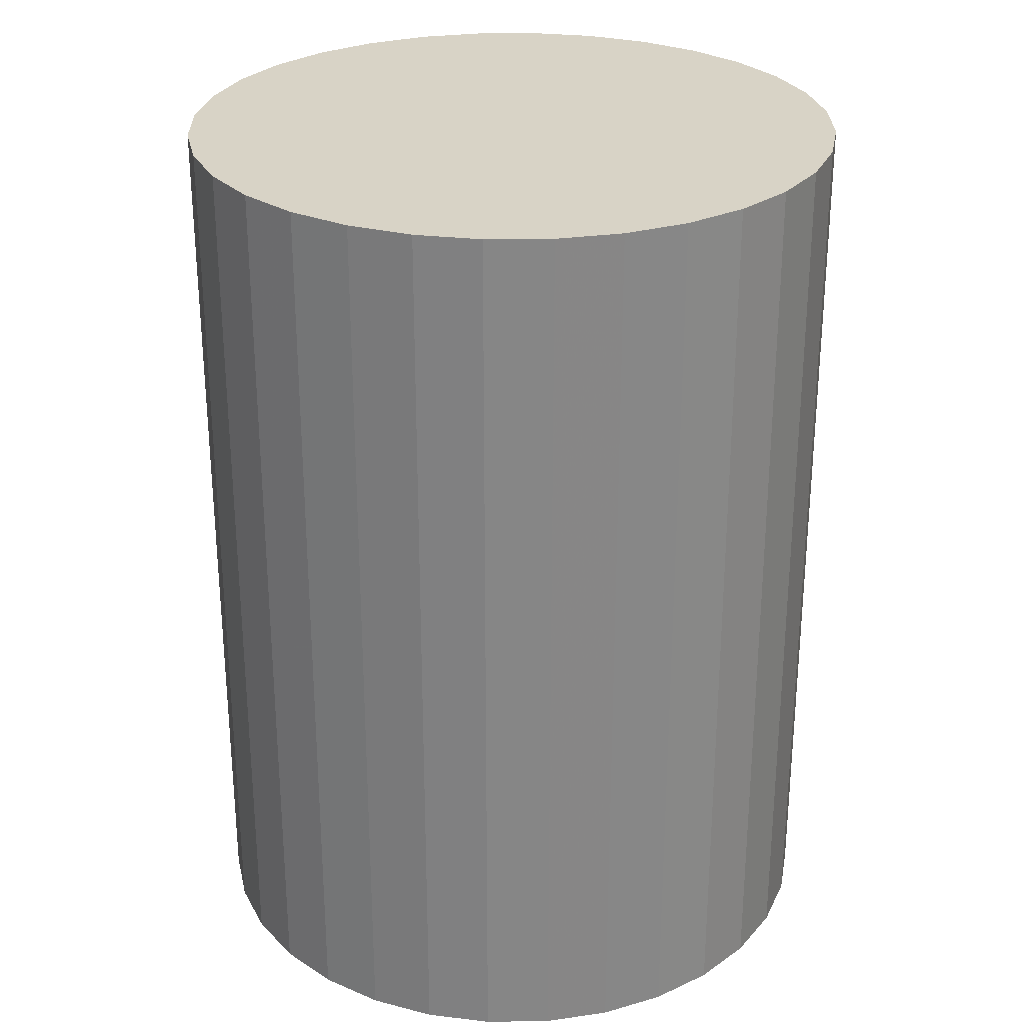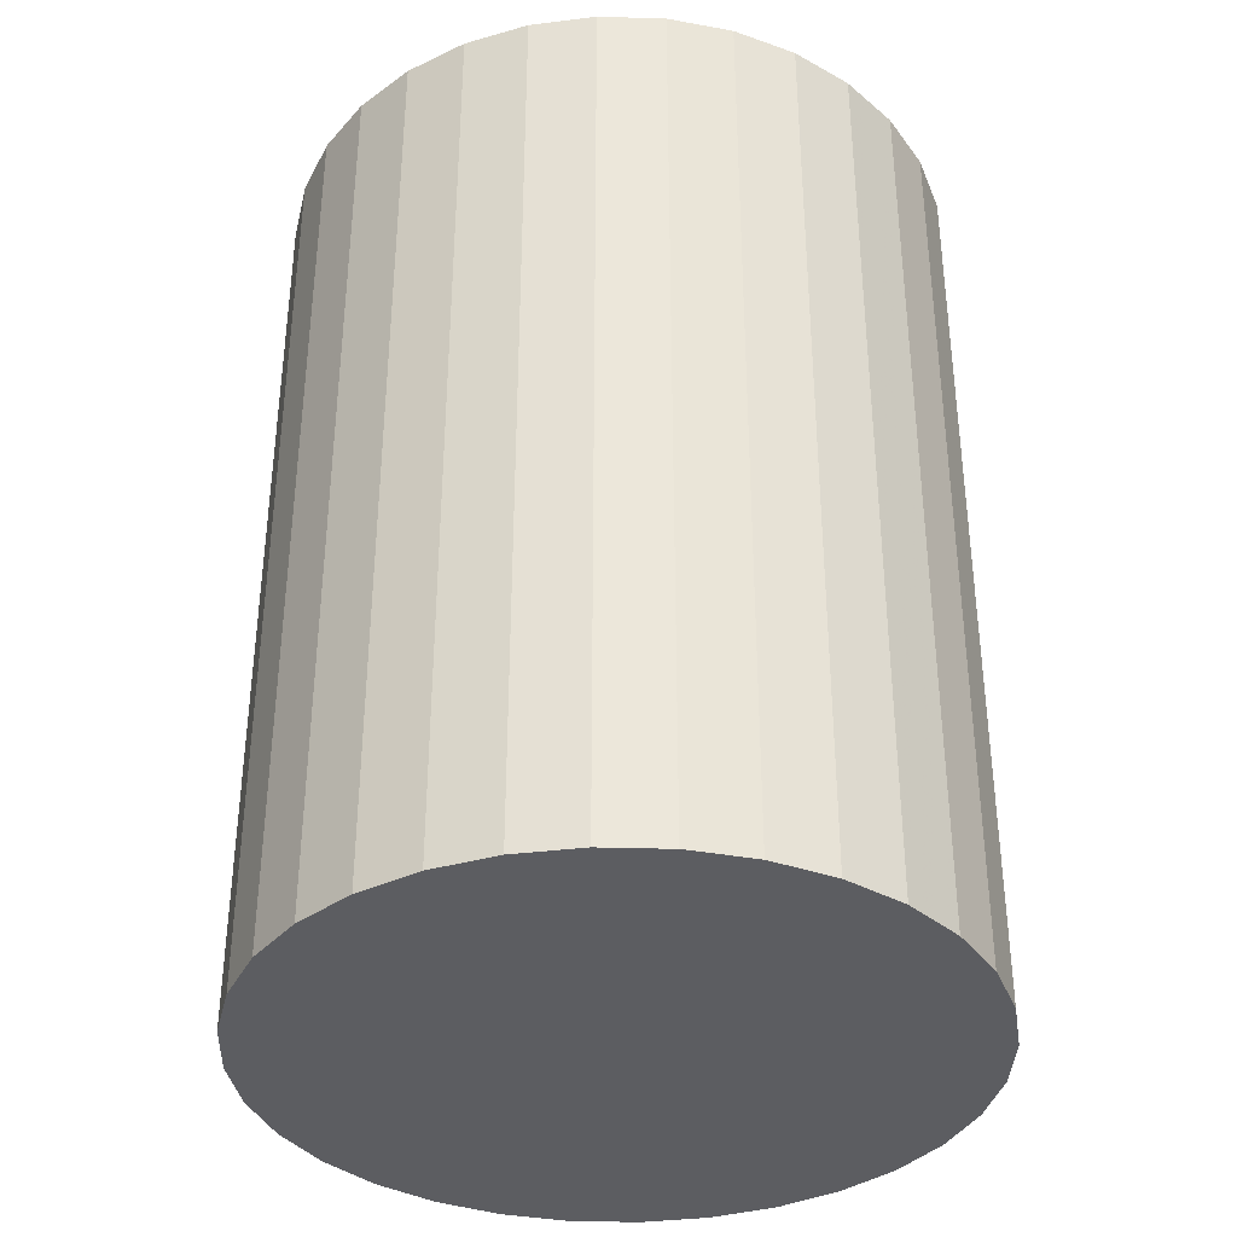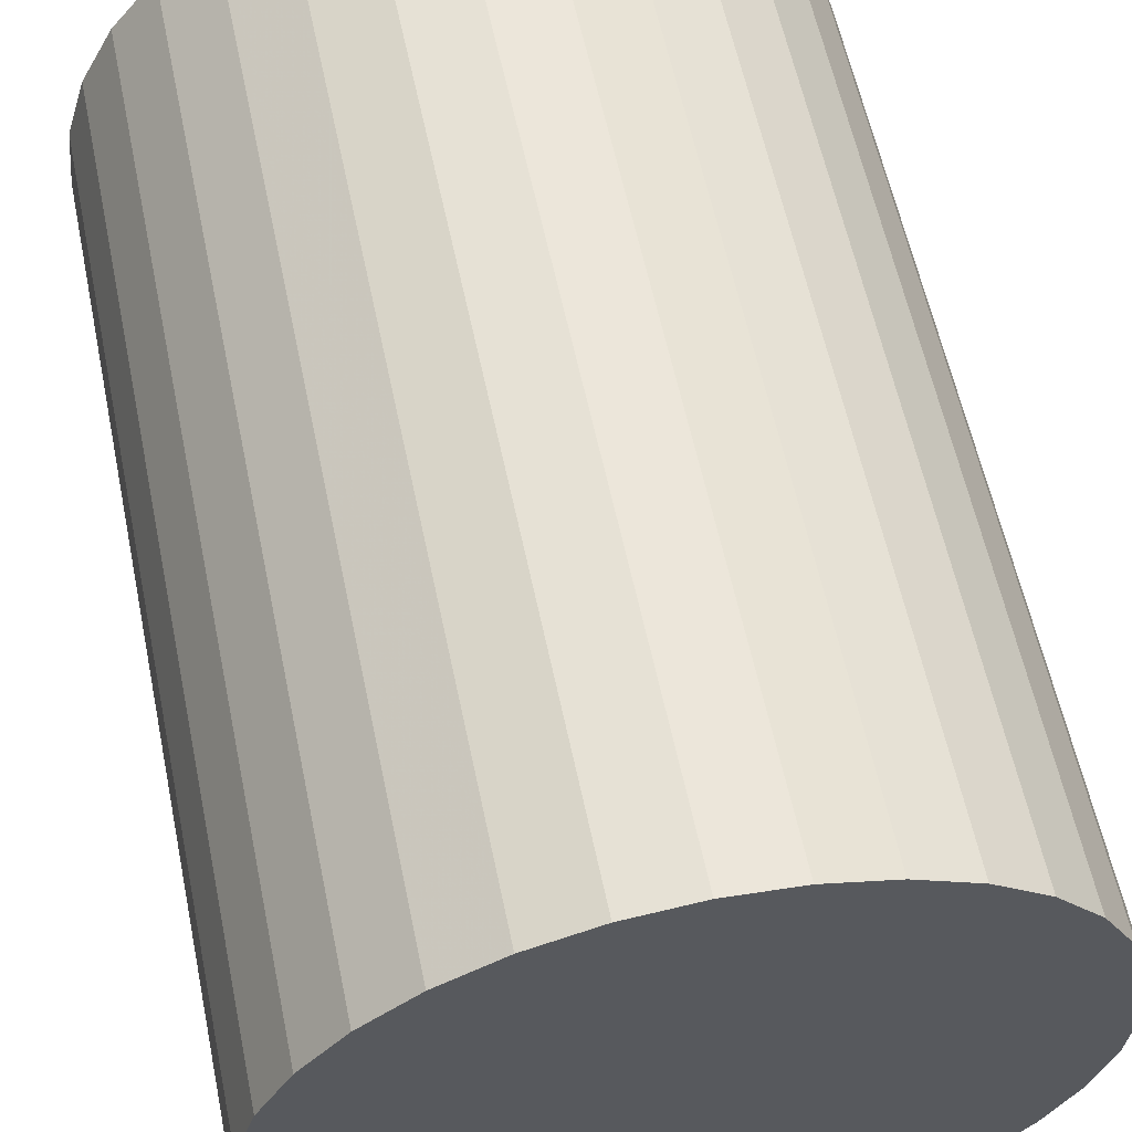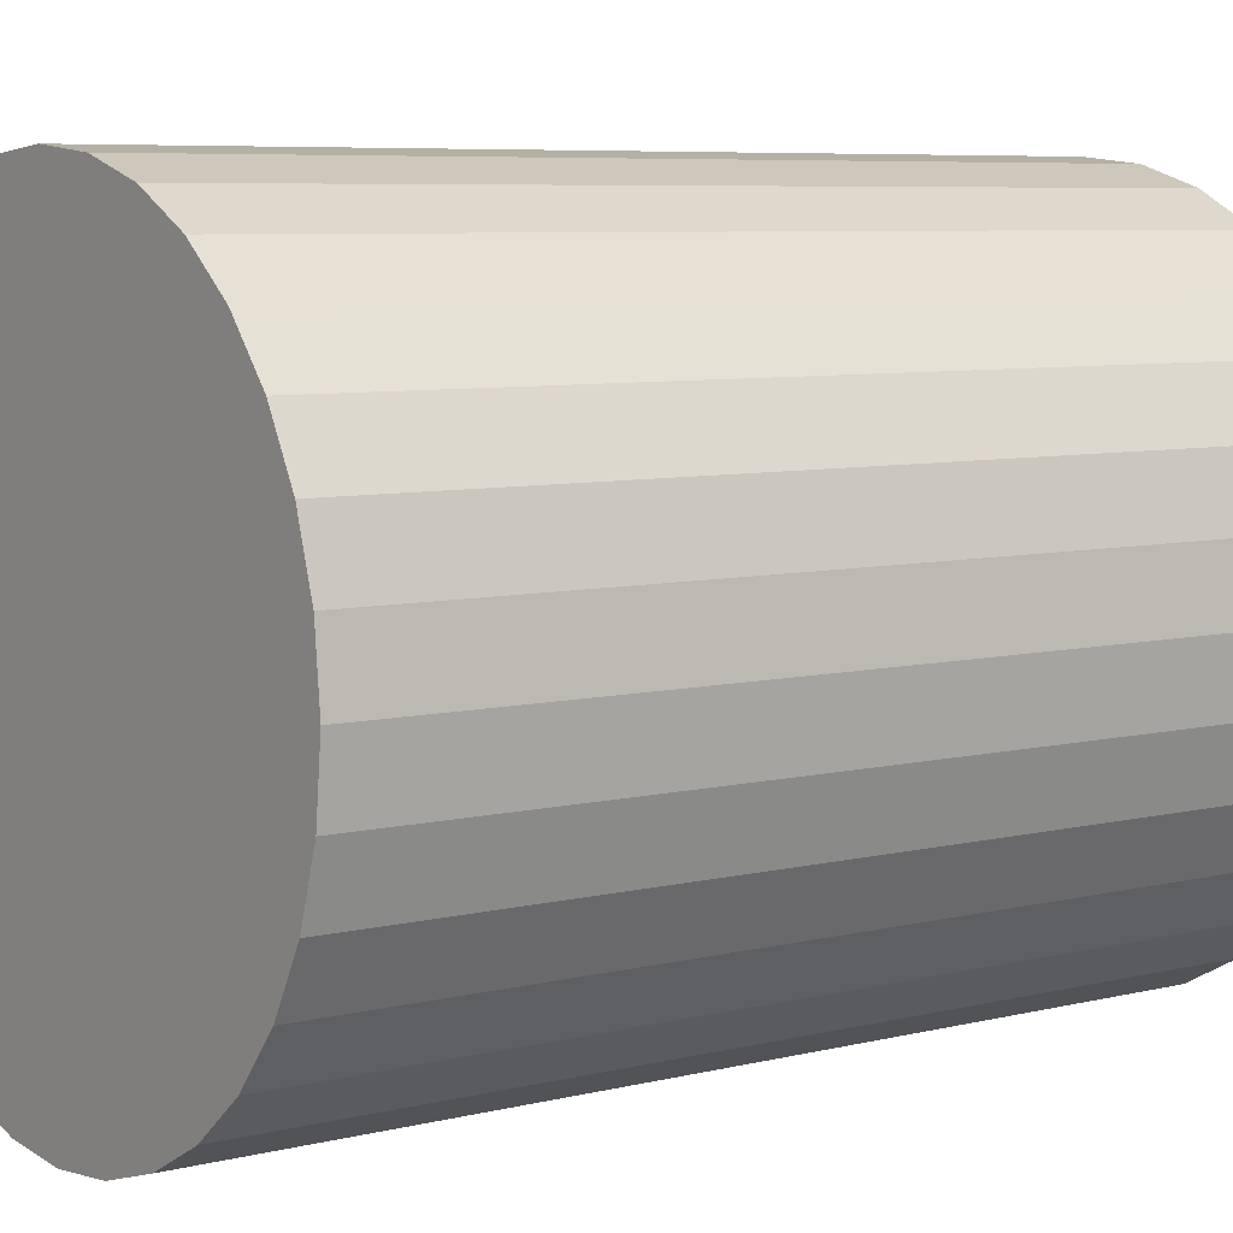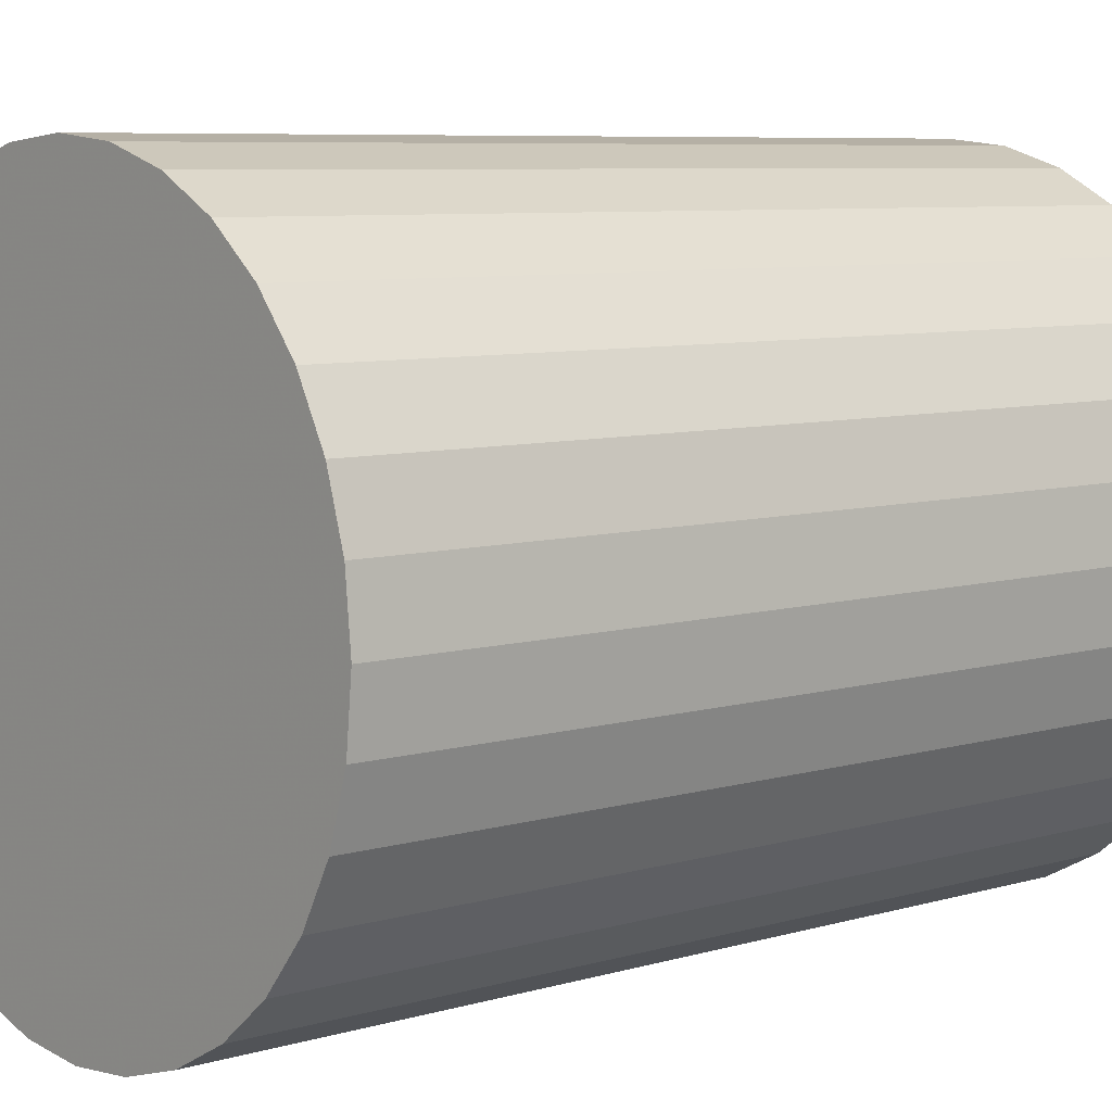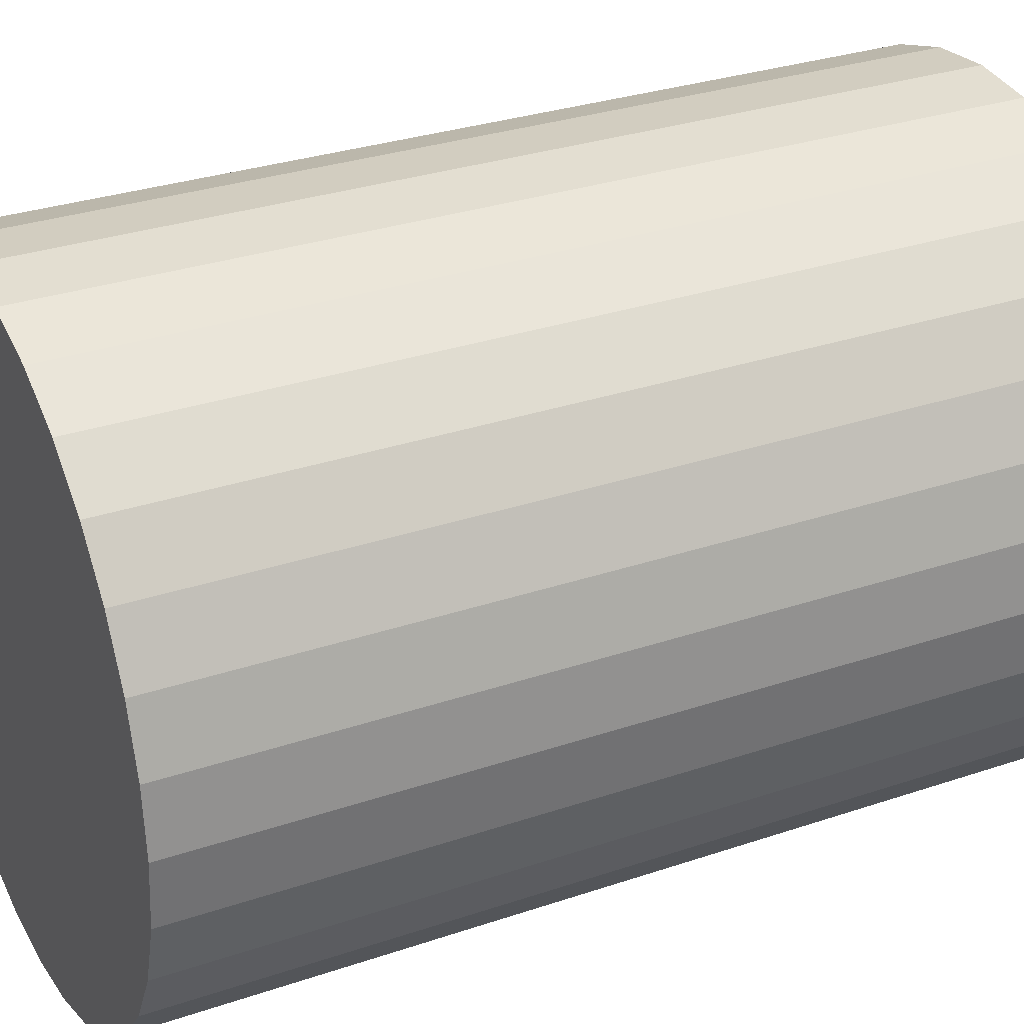
<metadata>
{"format":"obj","ext":"obj","renderer":"f3d","projection":"perspective","resolution":1024,"background":"white","views":[{"elev":28.0,"azim":-6.7,"up":"+Z"},{"elev":-36.5,"azim":138.5,"up":"+Z"},{"elev":58.7,"azim":-11.7,"up":"+Y"},{"elev":6.6,"azim":-126.5,"up":"+Y"},{"elev":7.1,"azim":-130.7,"up":"+Y"},{"elev":30.4,"azim":-116.2,"up":"+Y"}]}
</metadata>
<code>
v 0 0 -0.03301
v 0.02412 0 -0.03301
v 0.02412 0 0.03301
v 0 0 0.03301
v 0.02366 0.004706 -0.03301
v 0.02366 0.004706 0.03301
v 0.02229 0.009232 -0.03301
v 0.02229 0.009232 0.03301
v 0.02006 0.0134 -0.03301
v 0.02006 0.0134 0.03301
v 0.01706 0.01706 -0.03301
v 0.01706 0.01706 0.03301
v 0.0134 0.02006 -0.03301
v 0.0134 0.02006 0.03301
v 0.009232 0.02229 -0.03301
v 0.009232 0.02229 0.03301
v 0.004706 0.02366 -0.03301
v 0.004706 0.02366 0.03301
v 0 0.02412 -0.03301
v 0 0.02412 0.03301
v -0.004706 0.02366 -0.03301
v -0.004706 0.02366 0.03301
v -0.009232 0.02229 -0.03301
v -0.009232 0.02229 0.03301
v -0.0134 0.02006 -0.03301
v -0.0134 0.02006 0.03301
v -0.01706 0.01706 -0.03301
v -0.01706 0.01706 0.03301
v -0.02006 0.0134 -0.03301
v -0.02006 0.0134 0.03301
v -0.02229 0.009232 -0.03301
v -0.02229 0.009232 0.03301
v -0.02366 0.004706 -0.03301
v -0.02366 0.004706 0.03301
v -0.02412 0 -0.03301
v -0.02412 0 0.03301
v -0.02366 -0.004706 -0.03301
v -0.02366 -0.004706 0.03301
v -0.02229 -0.009232 -0.03301
v -0.02229 -0.009232 0.03301
v -0.02006 -0.0134 -0.03301
v -0.02006 -0.0134 0.03301
v -0.01706 -0.01706 -0.03301
v -0.01706 -0.01706 0.03301
v -0.0134 -0.02006 -0.03301
v -0.0134 -0.02006 0.03301
v -0.009232 -0.02229 -0.03301
v -0.009232 -0.02229 0.03301
v -0.004706 -0.02366 -0.03301
v -0.004706 -0.02366 0.03301
v -0 -0.02412 -0.03301
v -0 -0.02412 0.03301
v 0.004706 -0.02366 -0.03301
v 0.004706 -0.02366 0.03301
v 0.009232 -0.02229 -0.03301
v 0.009232 -0.02229 0.03301
v 0.0134 -0.02006 -0.03301
v 0.0134 -0.02006 0.03301
v 0.01706 -0.01706 -0.03301
v 0.01706 -0.01706 0.03301
v 0.02006 -0.0134 -0.03301
v 0.02006 -0.0134 0.03301
v 0.02229 -0.009232 -0.03301
v 0.02229 -0.009232 0.03301
v 0.02366 -0.004706 -0.03301
v 0.02366 -0.004706 0.03301
f 2 1 5
f 2 5 3
f 3 5 6
f 3 6 4
f 5 1 7
f 5 7 6
f 6 7 8
f 6 8 4
f 7 1 9
f 7 9 8
f 8 9 10
f 8 10 4
f 9 1 11
f 9 11 10
f 10 11 12
f 10 12 4
f 11 1 13
f 11 13 12
f 12 13 14
f 12 14 4
f 13 1 15
f 13 15 14
f 14 15 16
f 14 16 4
f 15 1 17
f 15 17 16
f 16 17 18
f 16 18 4
f 17 1 19
f 17 19 18
f 18 19 20
f 18 20 4
f 19 1 21
f 19 21 20
f 20 21 22
f 20 22 4
f 21 1 23
f 21 23 22
f 22 23 24
f 22 24 4
f 23 1 25
f 23 25 24
f 24 25 26
f 24 26 4
f 25 1 27
f 25 27 26
f 26 27 28
f 26 28 4
f 27 1 29
f 27 29 28
f 28 29 30
f 28 30 4
f 29 1 31
f 29 31 30
f 30 31 32
f 30 32 4
f 31 1 33
f 31 33 32
f 32 33 34
f 32 34 4
f 33 1 35
f 33 35 34
f 34 35 36
f 34 36 4
f 35 1 37
f 35 37 36
f 36 37 38
f 36 38 4
f 37 1 39
f 37 39 38
f 38 39 40
f 38 40 4
f 39 1 41
f 39 41 40
f 40 41 42
f 40 42 4
f 41 1 43
f 41 43 42
f 42 43 44
f 42 44 4
f 43 1 45
f 43 45 44
f 44 45 46
f 44 46 4
f 45 1 47
f 45 47 46
f 46 47 48
f 46 48 4
f 47 1 49
f 47 49 48
f 48 49 50
f 48 50 4
f 49 1 51
f 49 51 50
f 50 51 52
f 50 52 4
f 51 1 53
f 51 53 52
f 52 53 54
f 52 54 4
f 53 1 55
f 53 55 54
f 54 55 56
f 54 56 4
f 55 1 57
f 55 57 56
f 56 57 58
f 56 58 4
f 57 1 59
f 57 59 58
f 58 59 60
f 58 60 4
f 59 1 61
f 59 61 60
f 60 61 62
f 60 62 4
f 61 1 63
f 61 63 62
f 62 63 64
f 62 64 4
f 63 1 65
f 63 65 64
f 64 65 66
f 64 66 4
f 65 1 2
f 65 2 66
f 66 2 3
f 66 3 4

</code>
